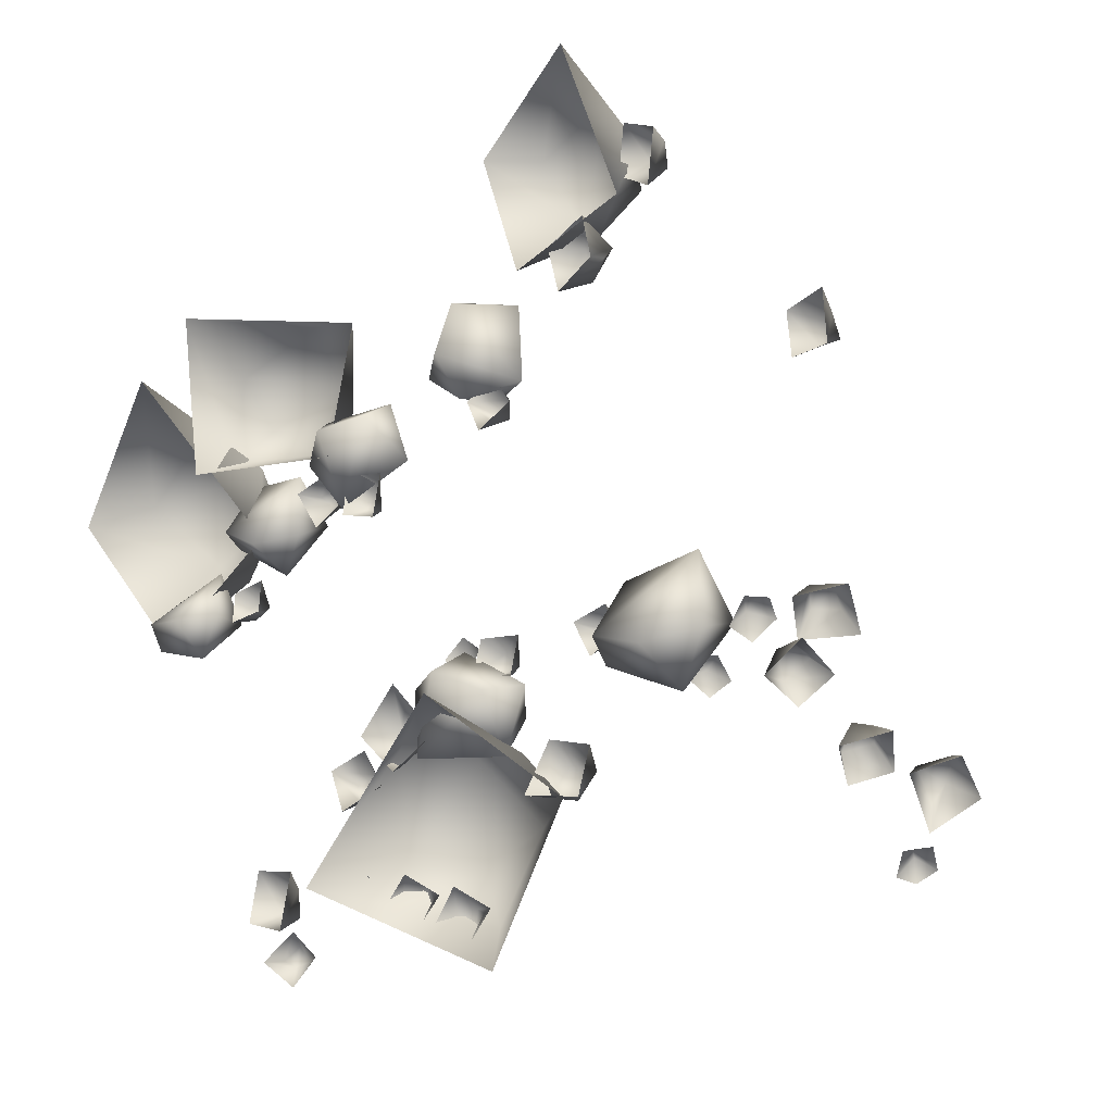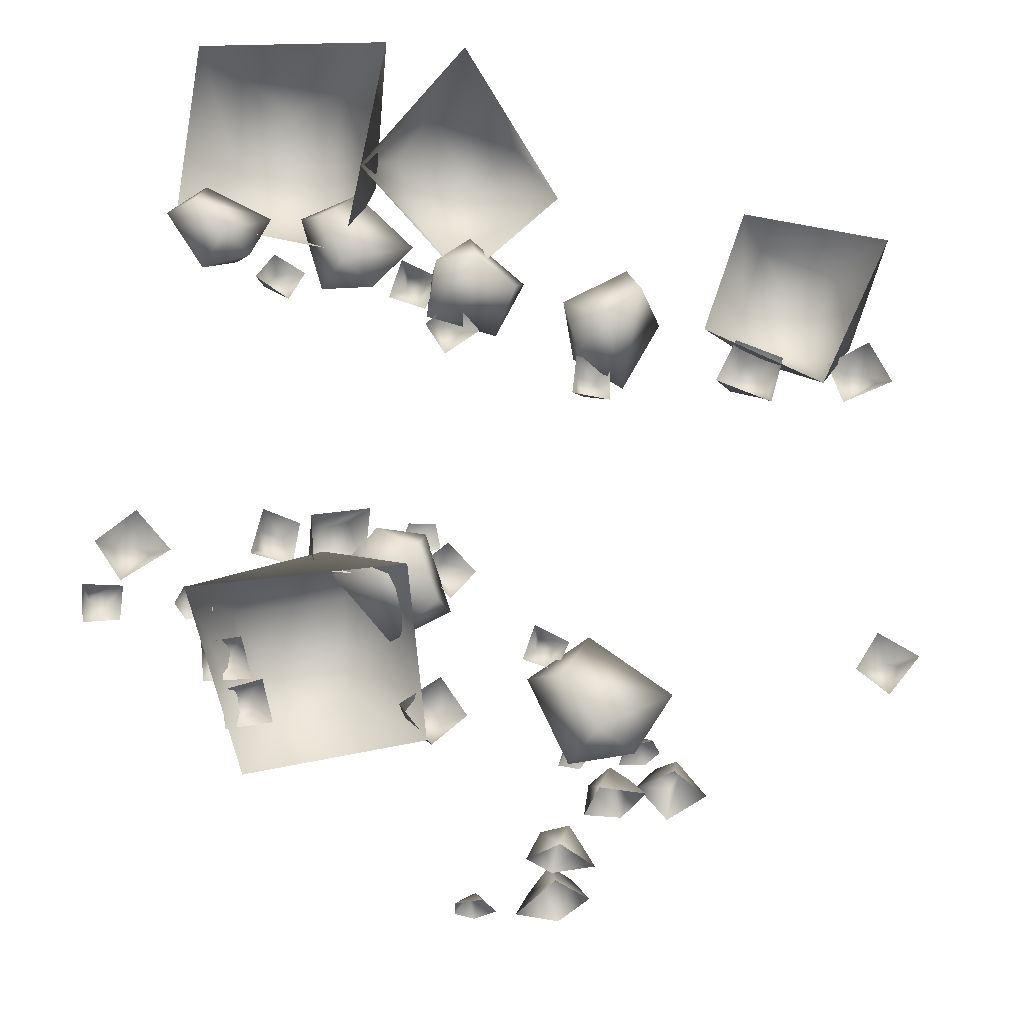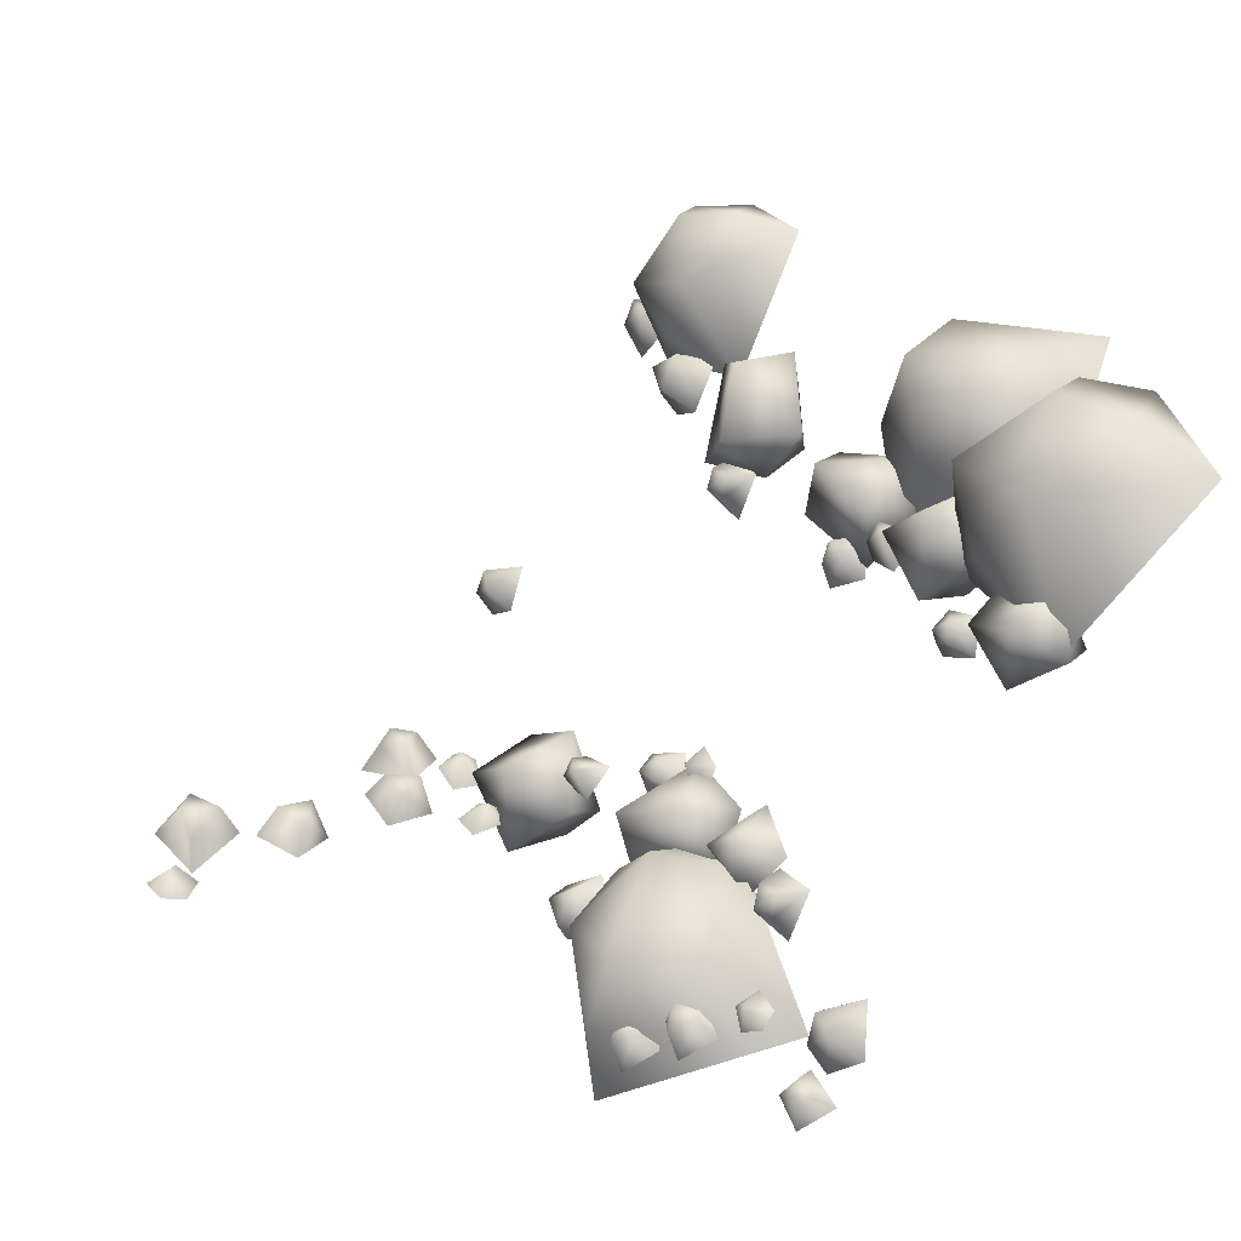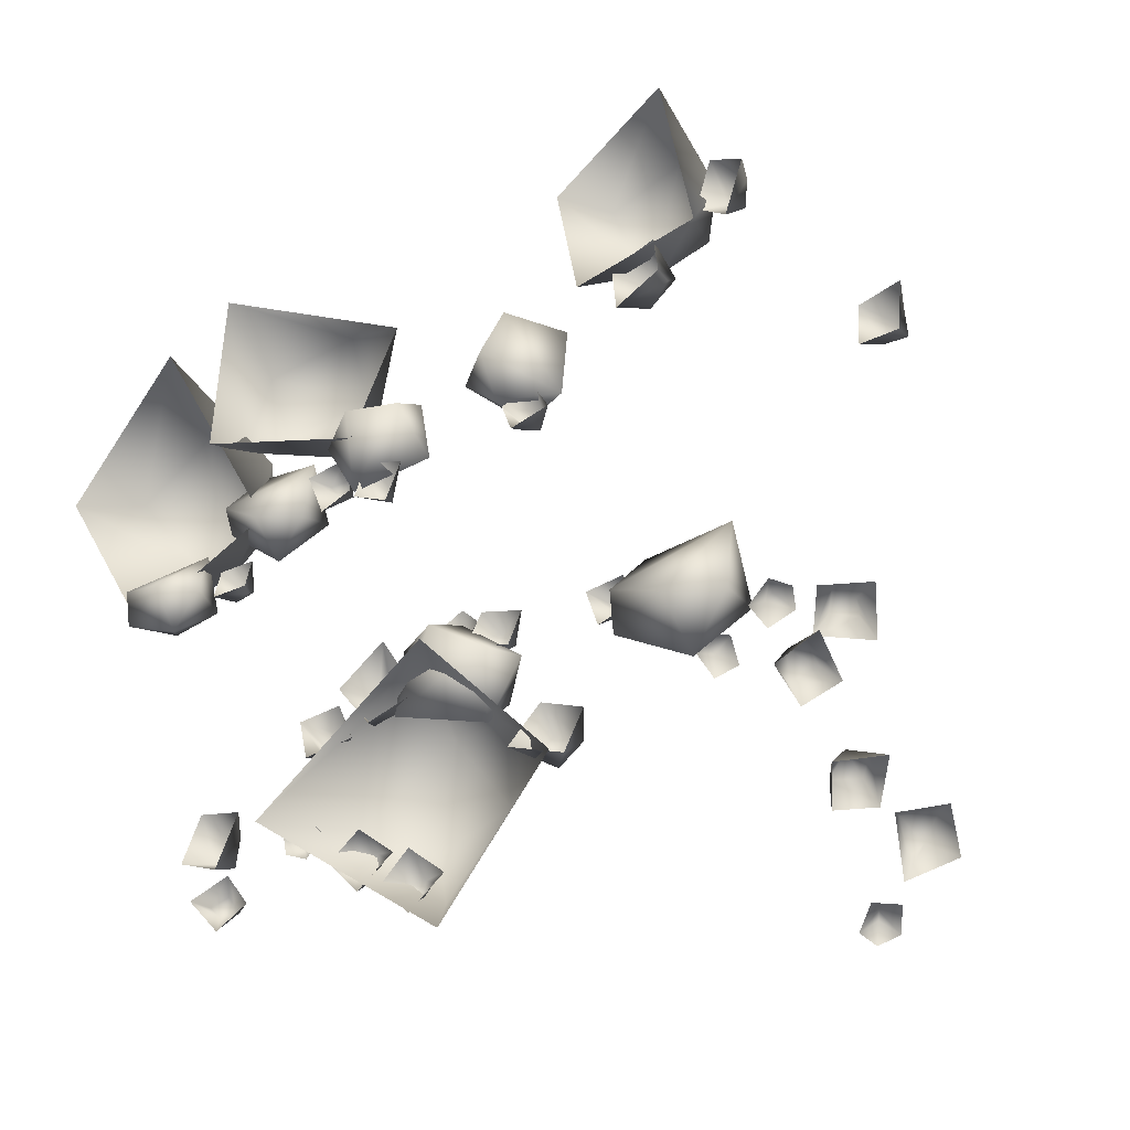
<metadata>
{"format":"obj","ext":"obj","renderer":"f3d","projection":"perspective","resolution":1024,"background":"white","views":[{"elev":-63.0,"azim":-114.8,"up":"+Y"},{"elev":-49.1,"azim":-177.5,"up":"+Y"},{"elev":30.7,"azim":82.2,"up":"+Y"},{"elev":-76.8,"azim":-126.3,"up":"+Y"}]}
</metadata>
<code>
g NewMesh_tris_383
v 1.146 -2.063 2.66
v 1.17 -4.075 2.535
v -0.5455 -1.677 3.721
v -0.2833 -1.527 1.244
v 0.8033 -2.853 1.135
v -1.033 -3.533 3.842
v -2.031 -2.181 2.73
v -1.786 -3.286 1.972
v -1.033 -3.533 3.842
v 1.17 -4.075 2.535
v -2.031 -2.181 2.73
v -0.598 -3.165 0.8451
v -0.2833 -1.527 1.244
v 0.8033 -2.853 1.135
v -4.825 -13.73 12.95
v -6.462 -13.6 10.99
v -2.826 -12.31 12.15
v -3.027 -15.46 12.1
v -5.159 -15.5 11.66
v -3.828 -11.85 9.981
v -1.794 -13.35 10.32
v -2.939 -14.17 9.314
v -3.828 -11.85 9.981
v -6.462 -13.6 10.99
v -1.794 -13.35 10.32
v -4.038 -15.7 10.19
v -3.027 -15.46 12.1
v -5.159 -15.5 11.66
v -3.607 -2.423 5.789
v -5.242 -3.936 5.951
v -4.7 -0.5286 5.244
v -3.338 -2.197 3.509
v -3.8 -3.796 4.432
v -6.6 -1.49 5.177
v -5.53 -0.7253 3.373
v -5.995 -2.137 3.108
v -6.6 -1.49 5.177
v -5.242 -3.936 5.951
v -5.53 -0.7253 3.373
v -4.727 -3.442 3.148
v -3.338 -2.197 3.509
v -3.8 -3.796 4.432
v 2.996 -1.919 2.623
v 1.6 -2.158 1.087
v 4.383 -0.5527 1.814
v 4.658 -3.122 1.953
v 2.934 -3.47 1.682
v 3.445 -0.4534 0.05806
v 5.303 -1.367 0.3335
v 4.463 -2.24 -0.3928
v 3.445 -0.4534 0.05806
v 1.6 -2.158 1.087
v 5.303 -1.367 0.3335
v 3.819 -3.569 0.4525
v 4.658 -3.122 1.953
v 2.934 -3.47 1.682
v 7.494 -2.197 1.387
v 6.263 -1.663 0.09046
v 9.119 -1.474 0.7697
v 8.411 -3.661 0.5317
v 6.877 -3.284 0.3551
v 8.385 -0.7995 -0.7039
v 9.569 -2.24 -0.7008
v 8.565 -2.535 -1.404
v 8.385 -0.7995 -0.7039
v 6.263 -1.663 0.09046
v 9.569 -2.24 -0.7008
v 7.559 -3.498 -0.7969
v 8.411 -3.661 0.5317
v 6.877 -3.284 0.3551
v 3.545 -9.924 7.859
v 4.281 -11.81 6.907
v 2.272 -10.66 9.566
v 1.369 -9.781 7.104
v 2.851 -10.48 6.134
v 2.573 -12.72 9.072
v 0.6262 -11.65 8.822
v 0.9455 -12.4 7.55
v 2.573 -12.72 9.072
v 4.281 -11.81 6.907
v 0.6262 -11.65 8.822
v 1.522 -11.41 6.135
v 1.369 -9.781 7.104
v 2.851 -10.48 6.134
v -5.454 -13.37 13.19
v -5.802 -13.93 12.75
v -5.148 -13.45 13.17
v -5.527 -13.91 13.93
v -6.015 -13.83 13.44
v -4.877 -14.23 12.7
v -4.673 -14.19 13.55
v -3.214 -13.8 12.61
v -2.947 -14.4 12.31
v -3.124 -13.83 12.88
v -3.904 -14.23 12.82
v -3.603 -14.28 12.28
v -2.687 -14.52 13.15
v -3.373 -14.37 13.52
v 8.915 -12.74 7.052
v 8.844 -13.44 7.134
v 8.647 -12.65 7.062
v 8.833 -12.83 6.243
v 9.157 -13.2 6.61
v 8.01 -13.2 7.131
v 8.01 -12.74 6.502
v 0.7529 -12.48 21.94
v 0.5796 -13.01 22.58
v 0.488 -12.53 21.74
v 1.219 -13.22 21.48
v 1.262 -13.08 22.2
v -0.2251 -13.22 21.96
v 0.2366 -13.34 21.15
v 1.886 -9.798 7.526
v 1.71 -10.49 7.417
v 1.626 -9.671 7.536
v 1.894 -9.676 6.692
v 2.125 -10.19 6.986
v 0.8966 -10.13 7.402
v 1.039 -9.521 6.898
v -2.728 -13.13 10.18
v -3.189 -12.38 9.652
v -2.422 -12.48 10.46
v -1.669 -12.89 9.865
v -2.699 -12.04 10.18
v -2.699 -12.04 10.18
v -2.086 -12.09 10.23
v -2.188 -12.01 9.832
v -2.089 -12.07 9.136
v -1.669 -12.89 9.865
v -1.669 -12.89 9.865
v -3.189 -12.38 9.652
v -2.699 -12.04 10.18
v 7.863 -14.62 9.128
v 7.785 -15.33 10.15
v 7.709 -14.01 9.823
v 6.603 -14.08 9.208
v 7.694 -14.4 10.42
v 7.694 -14.4 10.42
v 7.165 -13.91 10.23
v 6.943 -14.34 10.37
v 6.324 -14.93 10.32
v 6.603 -14.08 9.208
v 6.603 -14.08 9.208
v 7.785 -15.33 10.15
v 7.694 -14.4 10.42
v 1.238 -3.812 2.406
v 0.7236 -3.054 1.726
v 1.528 -3.052 2.675
v 2.418 -3.513 2.097
v 1.216 -2.61 2.31
v 1.216 -2.61 2.31
v 1.894 -2.619 2.401
v 1.803 -2.576 1.95
v 1.958 -2.695 1.192
v 2.418 -3.513 2.097
v 2.418 -3.513 2.097
v 0.7236 -3.054 1.726
v 1.216 -2.61 2.31
v 1.221 -4.389 2.597
v 0.6073 -4.969 3.411
v 1.053 -3.786 3.216
v 0.3181 -3.508 2.321
v 0.7271 -4.116 3.701
v 0.7271 -4.116 3.701
v 0.5006 -3.513 3.417
v 0.1416 -3.825 3.426
v -0.5336 -4.151 3.133
v 0.3181 -3.508 2.321
v 0.3181 -3.508 2.321
v 0.6073 -4.969 3.411
v 0.7271 -4.116 3.701
v 6.128 -2.848 0.6837
v 6.702 -3.727 0.9094
v 6.159 -2.866 1.489
v 5.141 -3.175 1.248
v 6.509 -3.352 1.627
v 6.509 -3.352 1.627
v 5.93 -3.242 1.887
v 5.948 -3.655 1.75
v 5.65 -4.27 1.472
v 5.141 -3.175 1.248
v 5.141 -3.175 1.248
v 6.702 -3.727 0.9094
v 6.509 -3.352 1.627
v -4.844 -3.597 5.136
v -3.725 -3.606 4.718
v -4.332 -3.644 5.87
v -4.791 -4.76 5.749
v -3.688 -3.619 5.643
v -3.688 -3.619 5.643
v -3.931 -4.115 6.1
v -3.687 -4.335 5.743
v -3.544 -4.959 5.231
v -4.791 -4.76 5.749
v -4.791 -4.76 5.749
v -3.725 -3.606 4.718
v -3.688 -3.619 5.643
v -12.28 -2.934 5.985
v -12.73 -4.122 6.705
v -12.97 -2.545 6.742
v -13.72 -2.455 5.467
v -13.21 -3.212 7.186
v -13.21 -3.212 7.186
v -13.77 -2.63 6.84
v -13.95 -3.177 6.703
v -14.39 -3.849 6.102
v -13.72 -2.455 5.467
v -13.72 -2.455 5.467
v -12.73 -4.122 6.705
v -13.21 -3.212 7.186
v -12.46 -12.7 10.96
v -13.49 -13.42 11.46
v -12.87 -12.1 11.67
v -13.27 -11.55 10.48
v -13.44 -12.51 11.98
v -13.44 -12.51 11.98
v -13.54 -11.76 11.71
v -13.94 -12.07 11.51
v -14.55 -12.31 10.86
v -13.27 -11.55 10.48
v -13.27 -11.55 10.48
v -13.49 -13.42 11.46
v -13.44 -12.51 11.98
v -6.481 -14.24 13.9
v -5.245 -14.12 14.72
v -6.608 -13.28 14.46
v -7.54 -14.25 15.15
v -5.889 -13.18 14.9
v -5.889 -13.18 14.9
v -6.704 -13.12 15.26
v -6.367 -13.48 15.6
v -6.234 -14.27 16.23
v -7.54 -14.25 15.15
v -7.54 -14.25 15.15
v -5.245 -14.12 14.72
v -5.889 -13.18 14.9
v 5.241 -10.85 5.504
v 6.344 -10.84 4.869
v 5.908 -10.8 6.186
v 5.479 -12.02 6.236
v 6.543 -10.77 5.832
v 6.543 -10.77 5.832
v 6.4 -11.26 6.395
v 6.609 -11.51 5.997
v 6.711 -12.22 5.49
v 5.479 -12.02 6.236
v 5.479 -12.02 6.236
v 6.344 -10.84 4.869
v 6.543 -10.77 5.832
v 11.4 -12.67 4.378
v 10.59 -13.66 5.162
v 11.02 -12.09 5.254
v 10.18 -11.61 4.084
v 10.58 -12.65 5.731
v 10.58 -12.65 5.731
v 10.25 -11.85 5.475
v 9.844 -12.28 5.358
v 9.081 -12.7 4.812
v 10.18 -11.61 4.084
v 10.18 -11.61 4.084
v 10.59 -13.66 5.162
v 10.58 -12.65 5.731
v 10.74 -14.06 6.444
v 10.6 -13.43 5.594
v 11.32 -13.51 6.504
v 11.83 -14.41 6.182
v 11.23 -13.13 6.035
v 11.23 -13.13 6.035
v 11.79 -13.4 6.172
v 11.71 -13.45 5.751
v 11.75 -13.82 5.12
v 11.83 -14.41 6.182
v 11.83 -14.41 6.182
v 10.6 -13.43 5.594
v 11.23 -13.13 6.035
v 0.6444 -9.946 7.331
v 1.497 -10.78 7.457
v 0.8614 -9.915 8.205
v -0.2193 -10.47 8.179
v 1.371 -10.37 8.281
v 1.371 -10.37 8.281
v 0.7843 -10.35 8.697
v 0.8606 -10.81 8.547
v 0.6081 -11.56 8.321
v -0.2193 -10.47 8.179
v -0.2193 -10.47 8.179
v 1.497 -10.78 7.457
v 1.371 -10.37 8.281
v 4.789 -12.18 6.335
v 3.293 -11.73 6.985
v 5.069 -11.07 6.774
v 4.854 -10.8 5.216
v 4.017 -10.76 7.295
v 3.783 -10.13 6.176
v 4.632 -10.02 6.461
v 3.019 -10.29 5.459
v 8.368 -13.97 7.655
v 8.384 -14.59 8.713
v 8.216 -13.31 8.225
v 7.162 -13.55 7.817
v 8.267 -13.73 8.992
v 7.324 -13.78 8.932
v 7.558 -13.2 8.752
v 6.869 -14.4 8.879
v 0.1505 -14.54 10.68
v 0.9637 -13.68 9.765
v 1.006 -14.33 11.32
v 1.276 -15.63 10.83
v 1.574 -13.67 10.69
v 2.16 -14.63 10.4
v 2.002 -14.59 11.18
v 2.239 -15.04 9.56
v -3.468 -14.49 15.62
v -4.703 -14.14 16.2
v -3.649 -13.61 15.13
v -4.003 -14.53 14.24
v -4.511 -13.33 15.57
v -4.989 -13.79 14.71
v -4.38 -13.39 14.53
v -5.539 -14.48 14.68
v -1.437 -13.97 18.34
v -2.271 -13.64 19.49
v -1.943 -13.12 17.96
v -2.629 -14.17 17.39
v -2.51 -12.84 18.79
v -3.338 -13.43 18.3
v -2.933 -12.99 17.79
v -3.773 -14.18 18.59
v -9.159 -2.653 5.018
v -8.415 -3.923 5.725
v -9.528 -2.513 6.137
v -10.73 -3.18 5.452
v -8.956 -3.387 6.666
v -10.03 -4.03 6.516
v -10.16 -3.207 6.765
v -10.21 -4.88 5.973
v -3.537 -13.49 21.09
v -2.385 -13.58 19.94
v -2.97 -12.47 21.29
v -2.414 -13.39 22.38
v -2.174 -12.5 20.43
v -1.407 -12.96 21.32
v -1.901 -12.31 21.61
v -0.9445 -13.87 21.36
v -3.27 -0.08895 0.7325
v -0.5873 -0.6494 1.943
v -0.07786 -3.564 1.461
v -0.3846 1.498 1.427
v 1.445 -0.4332 1.445
v 2.132 1.425 -0.01346
v 3.113 -1.844 -2.01
v 0.9455 2.01 -1.566
v -1.813 1.787 -0.1751
v 3.054 -0.0475 -0.8736
v -0.3779 1.662 -4.194
v -3.27 -0.08895 0.7325
v -0.3779 1.662 -4.194
v -0.3779 1.662 -4.194
v -3.27 -0.08895 0.7325
v -12.05 -3.93 6.001
v -9.968 -2.137 6.409
v -8.08 -2.724 4.457
v -11.56 -1.069 7.145
v -9.531 -0.2833 5.99
v -11.21 1.246 5.822
v -9.666 1.187 2.5
v -12.87 0.7616 5.052
v -13.15 -1.856 6.198
v -10.3 1.61 4.318
v -14.51 0.005732 2.984
v -12.05 -3.93 6.001
v -14.51 0.005732 2.984
v -14.51 0.005732 2.984
v -12.05 -3.93 6.001
v 3.866 -2.81 0.6882
v 6.646 -0.7376 1.165
v 9.289 -2.302 -0.5196
v 4.71 0.9771 1.322
v 7.595 1.322 0.2176
v 5.825 3.311 -0.8685
v 8.438 1.977 -4.439
v 3.869 2.658 -2.065
v 2.828 -0.1079 0.02407
v 7.337 3.157 -2.548
v 2.167 1.25 -4.731
v 3.866 -2.81 0.6882
v 2.167 1.25 -4.731
v 2.167 1.25 -4.731
v 3.866 -2.81 0.6882
v 1.813 -12.33 6.056
v 2.34 -12.57 9.528
v 1.39 -15.85 10.4
v 4.104 -10.77 8.876
v 4.208 -12.96 11.1
v 6.866 -12.09 10.37
v 7.21 -16.7 10.81
v 7.619 -12.26 8.102
v 4.565 -11.22 6.415
v 7.311 -14.22 11.05
v 8.586 -13.98 5.236
v 1.813 -12.33 6.056
v 8.586 -13.98 5.236
v 8.586 -13.98 5.236
v 1.813 -12.33 6.056
f 358 359 353
f 373 374 368
f 388 389 383
f 403 404 398
f 120 123 122
f 120 122 121
f 121 122 124
f 131 132 127
f 131 127 128
f 128 127 126
f 128 126 129
f 122 130 126
f 122 126 125
f 125 126 127
f 133 136 135
f 133 135 134
f 134 135 137
f 144 145 140
f 144 140 141
f 141 140 139
f 141 139 142
f 135 143 139
f 135 139 138
f 138 139 140
f 146 149 148
f 146 148 147
f 147 148 150
f 157 158 153
f 157 153 154
f 154 153 152
f 154 152 155
f 148 156 152
f 148 152 151
f 151 152 153
f 159 162 161
f 159 161 160
f 160 161 163
f 170 171 166
f 170 166 167
f 167 166 165
f 167 165 168
f 161 169 165
f 161 165 164
f 164 165 166
f 172 175 174
f 172 174 173
f 173 174 176
f 183 184 179
f 183 179 180
f 180 179 178
f 180 178 181
f 174 182 178
f 174 178 177
f 177 178 179
f 185 188 187
f 185 187 186
f 186 187 189
f 196 197 192
f 196 192 193
f 193 192 191
f 193 191 194
f 187 195 191
f 187 191 190
f 190 191 192
f 198 201 200
f 198 200 199
f 199 200 202
f 209 210 205
f 209 205 206
f 206 205 204
f 206 204 207
f 200 208 204
f 200 204 203
f 203 204 205
f 211 214 213
f 211 213 212
f 212 213 215
f 222 223 218
f 222 218 219
f 219 218 217
f 219 217 220
f 213 221 217
f 213 217 216
f 216 217 218
f 224 227 226
f 224 226 225
f 225 226 228
f 235 236 231
f 235 231 232
f 232 231 230
f 232 230 233
f 226 234 230
f 226 230 229
f 229 230 231
f 237 240 239
f 237 239 238
f 238 239 241
f 248 249 244
f 248 244 245
f 245 244 243
f 245 243 246
f 239 247 243
f 239 243 242
f 242 243 244
f 250 253 252
f 250 252 251
f 251 252 254
f 261 262 257
f 261 257 258
f 258 257 256
f 258 256 259
f 252 260 256
f 252 256 255
f 255 256 257
f 263 266 265
f 263 265 264
f 264 265 267
f 274 275 270
f 274 270 271
f 271 270 269
f 271 269 272
f 265 273 269
f 265 269 268
f 268 269 270
f 276 279 278
f 276 278 277
f 277 278 280
f 287 288 283
f 287 283 284
f 284 283 282
f 284 282 285
f 278 286 282
f 278 282 281
f 281 282 283
f 353 356 348
f 353 348 352
f 352 348 350
f 352 350 354
f 354 350 349
f 354 349 351
f 351 349 347
f 352 357 353
f 368 371 363
f 368 363 367
f 367 363 365
f 367 365 369
f 369 365 364
f 369 364 366
f 366 364 362
f 367 372 368
f 383 386 378
f 383 378 382
f 382 378 380
f 382 380 384
f 384 380 379
f 384 379 381
f 381 379 377
f 382 387 383
f 398 401 393
f 398 393 397
f 397 393 395
f 397 395 399
f 399 395 394
f 399 394 396
f 396 394 392
f 397 402 398
f 5 4 1
f 5 1 2
f 2 1 3
f 2 3 6
f 6 3 7
f 4 7 3
f 4 3 1
f 13 14 12
f 13 12 11
f 11 12 8
f 11 8 9
f 9 8 10
f 12 14 10
f 12 10 8
f 19 18 15
f 19 15 16
f 16 15 17
f 16 17 20
f 20 17 21
f 18 21 17
f 18 17 15
f 27 28 26
f 27 26 25
f 25 26 22
f 25 22 23
f 23 22 24
f 26 28 24
f 26 24 22
f 33 32 29
f 33 29 30
f 30 29 31
f 30 31 34
f 34 31 35
f 32 35 31
f 32 31 29
f 41 42 40
f 41 40 39
f 39 40 36
f 39 36 37
f 37 36 38
f 40 42 38
f 40 38 36
f 47 46 43
f 47 43 44
f 44 43 45
f 44 45 48
f 48 45 49
f 46 49 45
f 46 45 43
f 55 56 54
f 55 54 53
f 53 54 50
f 53 50 51
f 51 50 52
f 54 56 52
f 54 52 50
f 61 60 57
f 61 57 58
f 58 57 59
f 58 59 62
f 62 59 63
f 60 63 59
f 60 59 57
f 69 70 68
f 69 68 67
f 67 68 64
f 67 64 65
f 65 64 66
f 68 70 66
f 68 66 64
f 75 74 71
f 75 71 72
f 72 71 73
f 72 73 76
f 76 73 77
f 74 77 73
f 74 73 71
f 83 84 82
f 83 82 81
f 81 82 78
f 81 78 79
f 79 78 80
f 82 84 80
f 82 80 78
f 89 88 85
f 89 85 86
f 86 85 87
f 86 87 90
f 90 87 91
f 88 91 87
f 88 87 85
f 96 95 92
f 96 92 93
f 93 92 94
f 93 94 97
f 97 94 98
f 95 98 94
f 95 94 92
f 103 102 99
f 103 99 100
f 100 99 101
f 100 101 104
f 104 101 105
f 102 105 101
f 102 101 99
f 110 109 106
f 110 106 107
f 107 106 108
f 107 108 111
f 111 108 112
f 109 112 108
f 109 108 106
f 117 116 113
f 117 113 114
f 114 113 115
f 114 115 118
f 118 115 119
f 116 119 115
f 116 115 113
f 291 295 293
f 291 293 290
f 290 293 294
f 290 294 296
f 296 294 295
f 296 295 292
f 292 295 291
f 292 291 289
f 289 291 290
f 299 303 301
f 299 301 298
f 298 301 302
f 298 302 304
f 304 302 303
f 304 303 300
f 300 303 299
f 300 299 297
f 297 299 298
f 307 311 309
f 307 309 306
f 306 309 310
f 306 310 312
f 312 310 311
f 312 311 308
f 308 311 307
f 308 307 305
f 305 307 306
f 315 319 317
f 315 317 314
f 314 317 318
f 314 318 320
f 320 318 319
f 320 319 316
f 316 319 315
f 316 315 313
f 313 315 314
f 323 327 325
f 323 325 322
f 322 325 326
f 322 326 328
f 328 326 327
f 328 327 324
f 324 327 323
f 324 323 321
f 321 323 322
f 331 335 333
f 331 333 330
f 330 333 334
f 330 334 336
f 336 334 335
f 336 335 332
f 332 335 331
f 332 331 329
f 329 331 330
f 339 343 341
f 339 341 338
f 338 341 342
f 338 342 344
f 344 342 343
f 344 343 340
f 340 343 339
f 340 339 337
f 337 339 338
f 349 350 348
f 349 348 346
f 346 348 345
f 346 345 347
f 355 352 354
f 355 354 351
f 364 365 363
f 364 363 361
f 361 363 360
f 361 360 362
f 370 367 369
f 370 369 366
f 379 380 378
f 379 378 376
f 376 378 375
f 376 375 377
f 385 382 384
f 385 384 381
f 394 395 393
f 394 393 391
f 391 393 390
f 391 390 392
f 400 397 399
f 400 399 396
f 293 295 294
f 301 303 302
f 309 311 310
f 317 319 318
f 325 327 326
f 333 335 334
f 341 343 342
f 347 349 346
f 362 364 361
f 377 379 376
f 392 394 391

</code>
